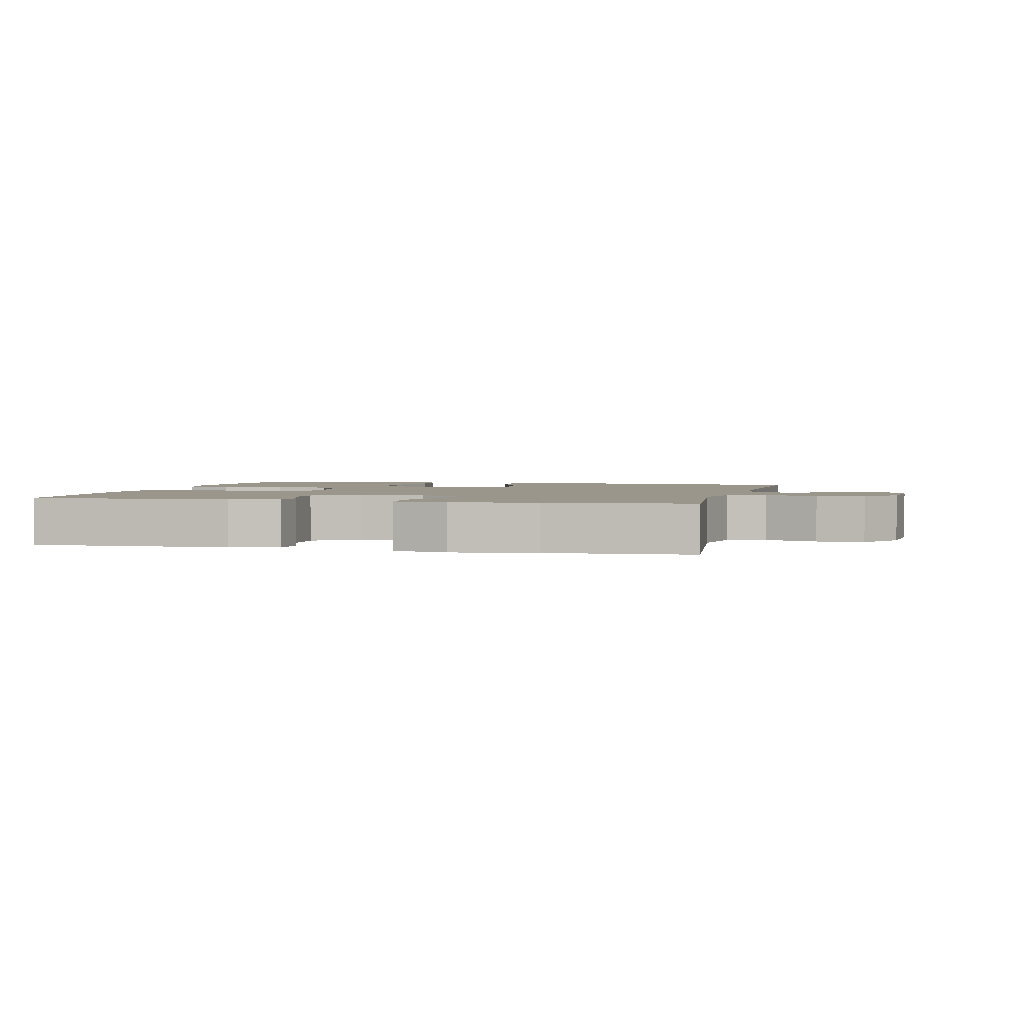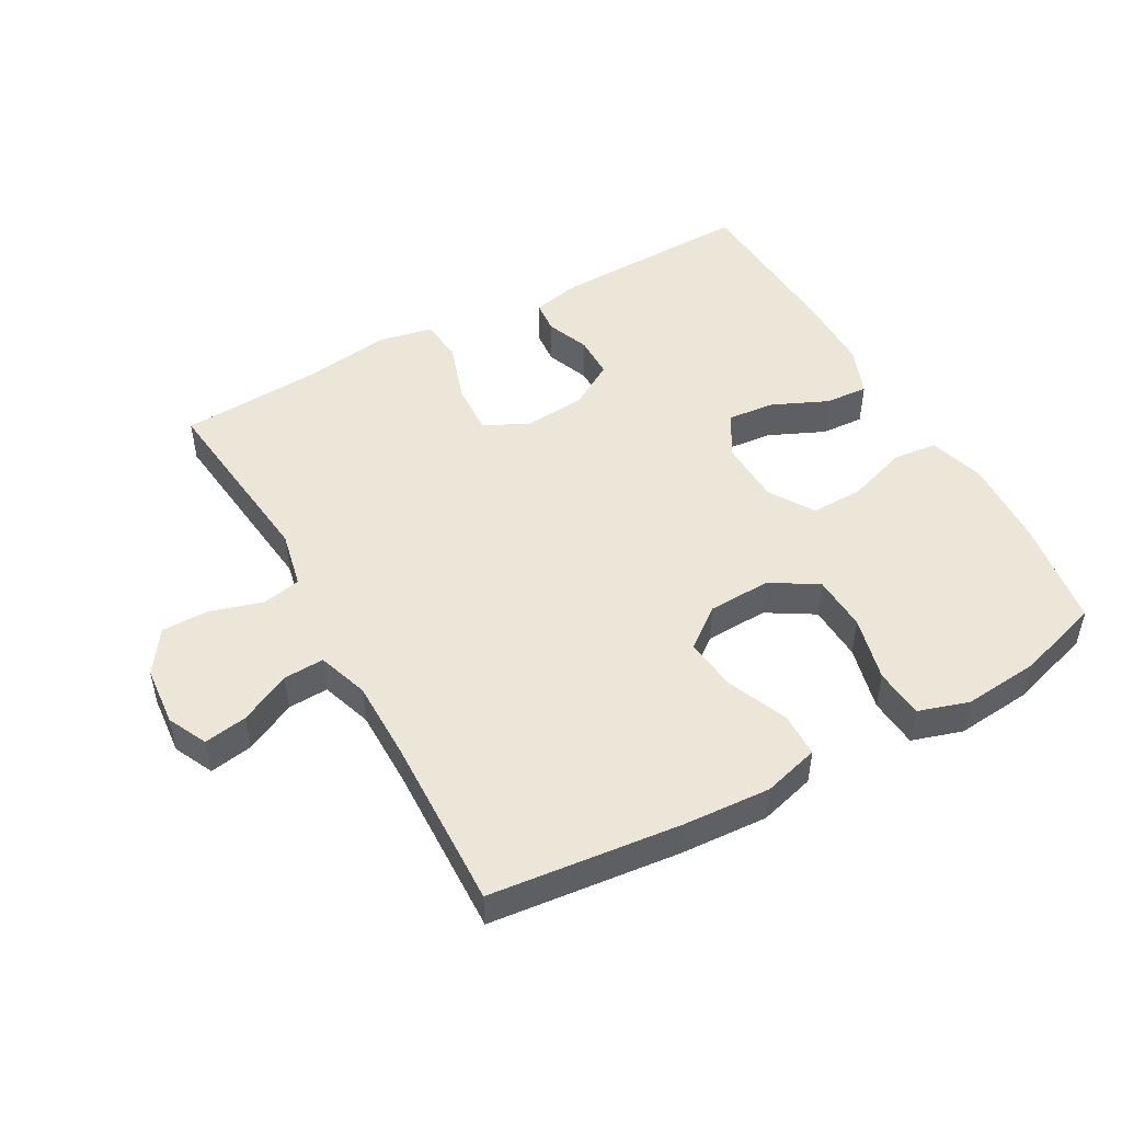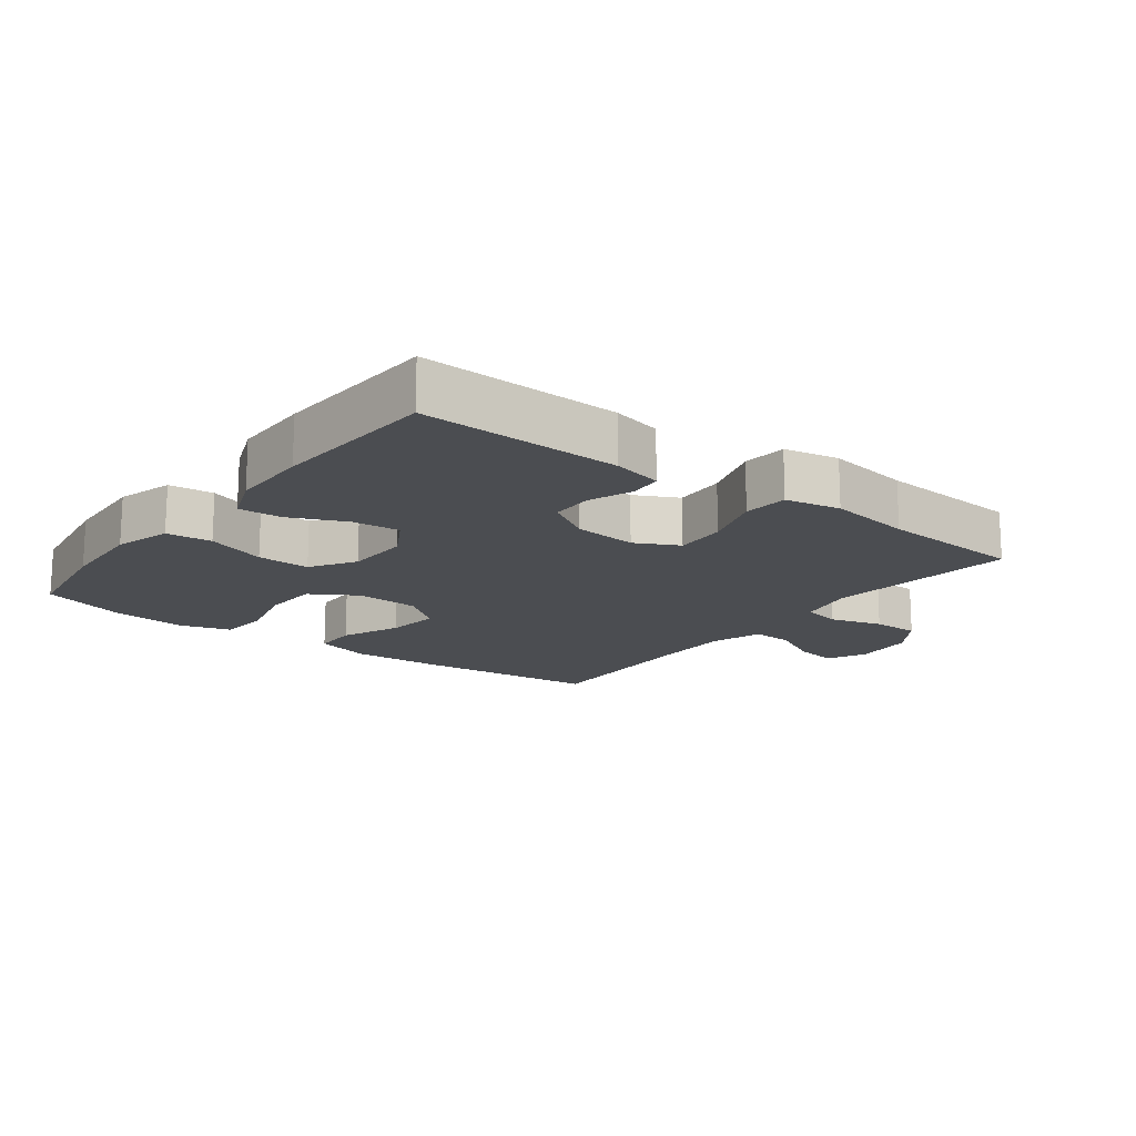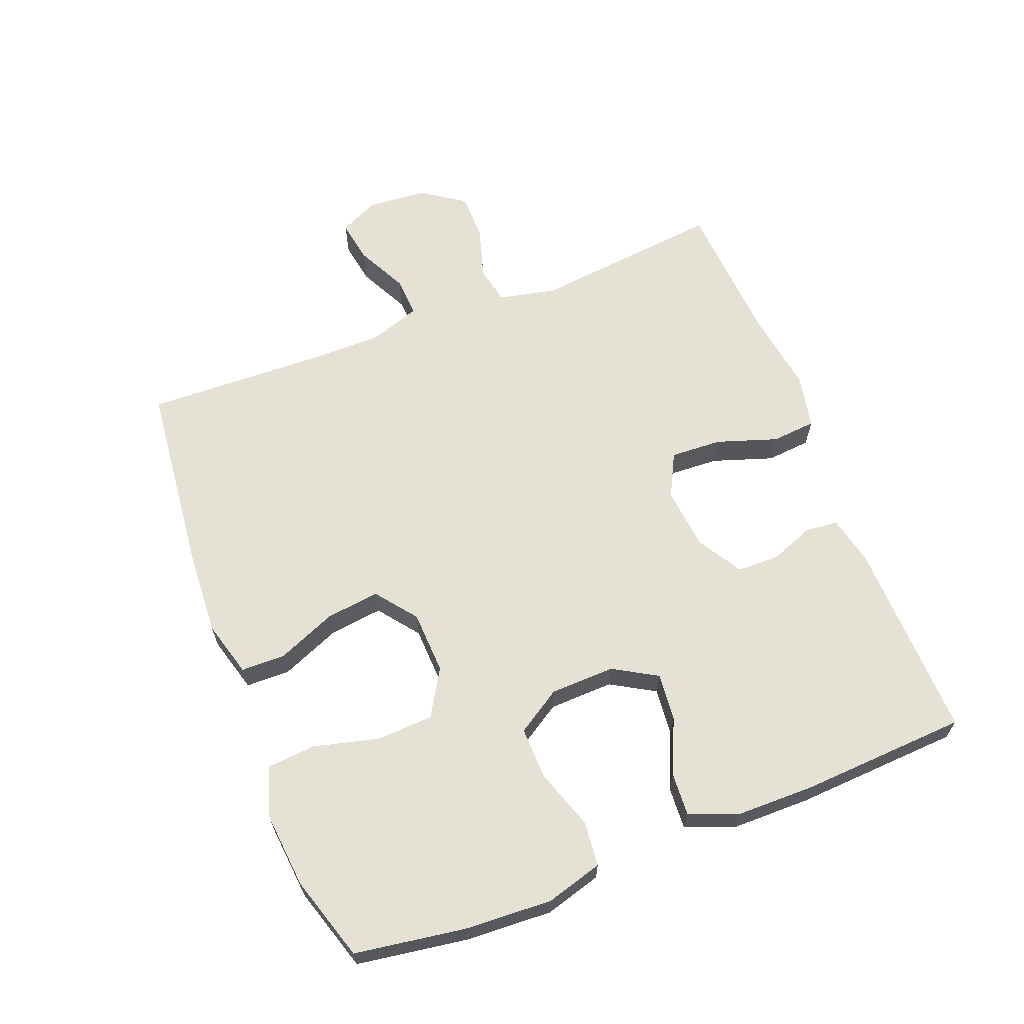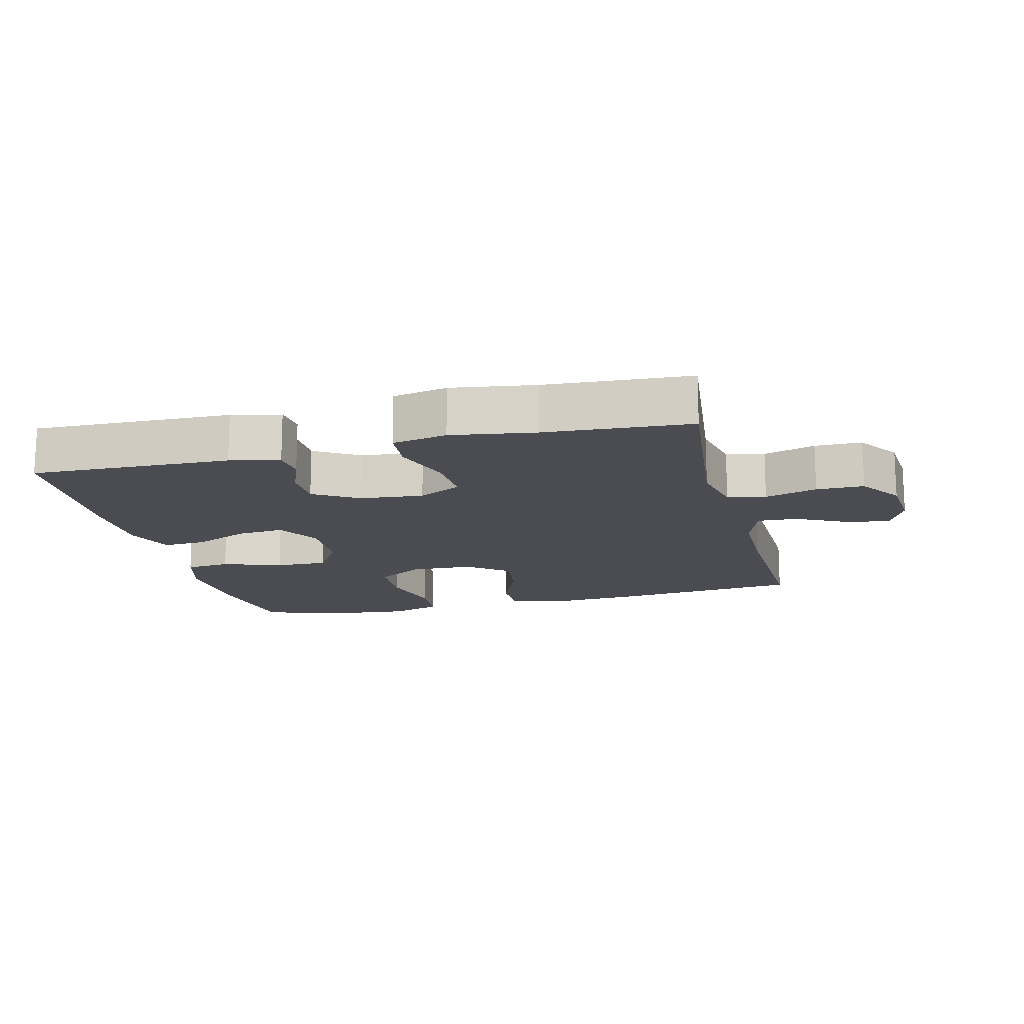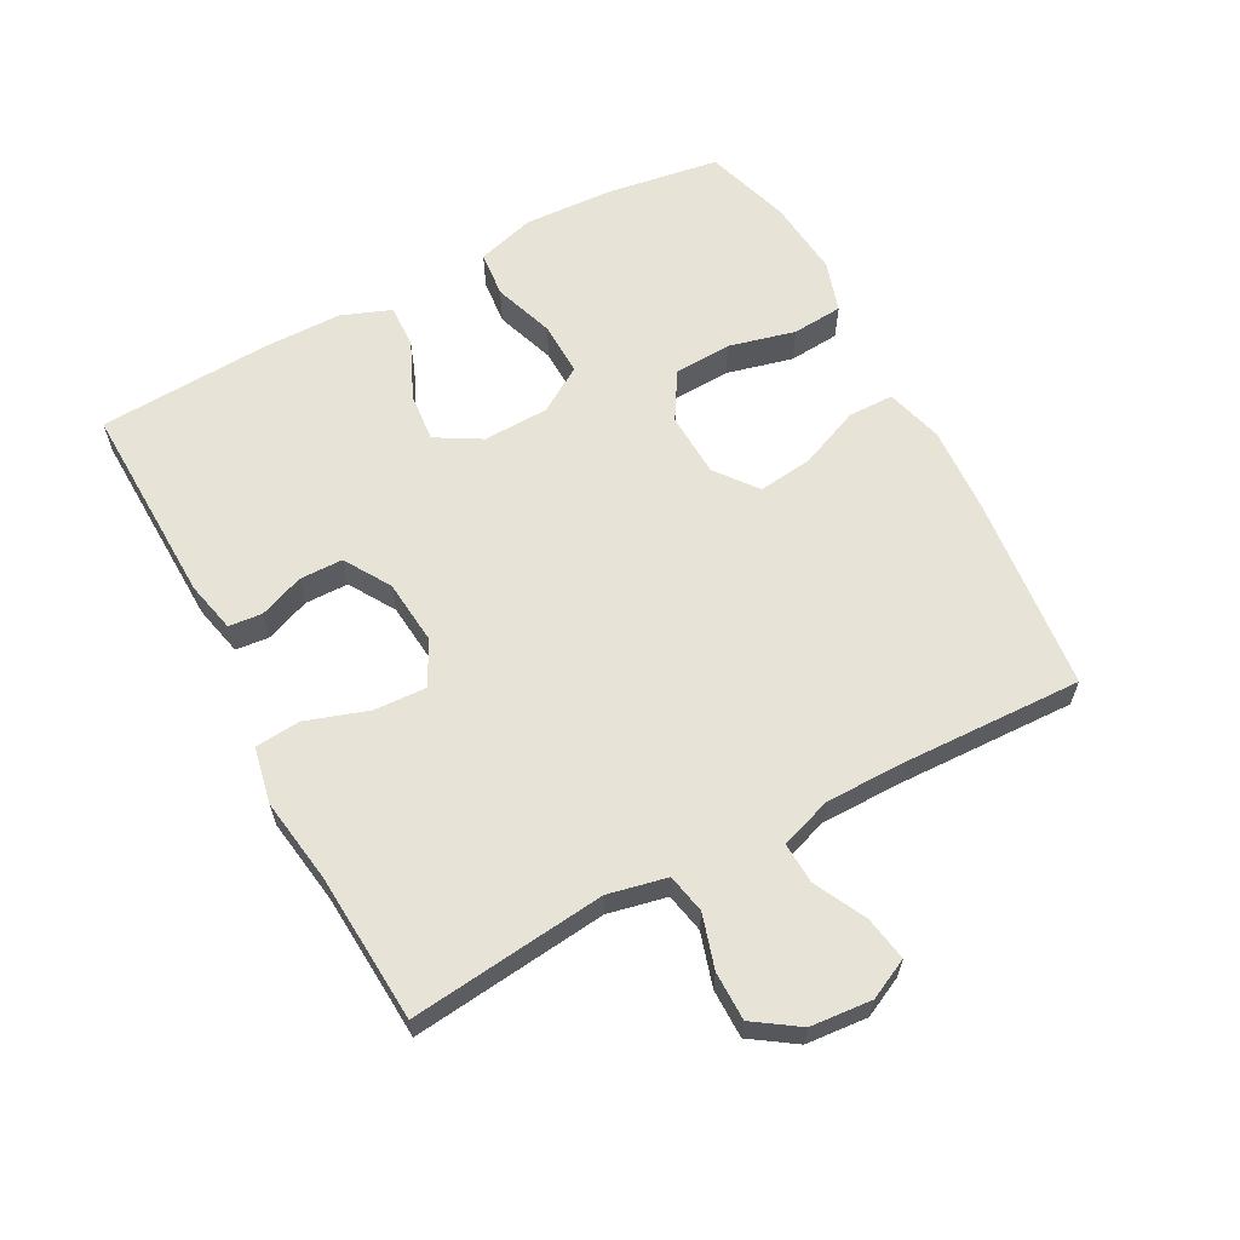
<metadata>
{"format":"obj","ext":"obj","renderer":"f3d","projection":"perspective","resolution":1024,"background":"white","views":[{"elev":2.3,"azim":-166.2,"up":"+Y"},{"elev":48.9,"azim":-29.1,"up":"+Y"},{"elev":-16.0,"azim":142.7,"up":"+Y"},{"elev":64.3,"azim":68.7,"up":"+Y"},{"elev":-15.3,"azim":-166.1,"up":"+Y"},{"elev":62.1,"azim":-118.2,"up":"+Y"}]}
</metadata>
<code>
v -0.5 0.07 0.5
v -0.21 0.07 0.531
v -0.076 0.07 0.539
v 0.01 0.07 0.515
v 0.011 0.07 0.447
v -0.027 0.07 0.356
v -0.037 0.07 0.274
v 0.025 0.07 0.226
v 0.122 0.07 0.222
v 0.193 0.07 0.265
v 0.197 0.07 0.351
v 0.172 0.07 0.451
v 0.178 0.07 0.527
v 0.255 0.07 0.551
v 0.371 0.07 0.54
v 0.5 0.07 0.5
v 0.526 0.07 0.331
v 0.533 0.07 0.197
v 0.508 0.07 0.11
v 0.439 0.07 0.103
v 0.348 0.07 0.134
v 0.267 0.07 0.136
v 0.224 0.07 0.068
v 0.221 0.07 -0.031
v 0.26 0.07 -0.098
v 0.333 0.07 -0.091
v 0.418 0.07 -0.053
v 0.484 0.07 -0.049
v 0.513 0.07 -0.124
v 0.514 0.07 -0.244
v 0.5 0.07 -0.5
v 0.194 0.07 -0.492
v 0.118 0.07 -0.475
v 0.113 0.07 -0.425
v 0.139 0.07 -0.358
v 0.138 0.07 -0.293
v 0.069 0.07 -0.251
v -0.028 0.07 -0.242
v -0.094 0.07 -0.276
v -0.09 0.07 -0.355
v -0.059 0.07 -0.448
v -0.065 0.07 -0.516
v -0.149 0.07 -0.533
v -0.278 0.07 -0.514
v -0.5 0.07 -0.5
v -0.468 0.07 -0.207
v -0.487 0.07 -0.119
v -0.546 0.07 -0.107
v -0.626 0.07 -0.131
v -0.699 0.07 -0.131
v -0.744 0.07 -0.065
v -0.752 0.07 0.027
v -0.723 0.07 0.087
v -0.657 0.07 0.076
v -0.579 0.07 0.037
v -0.517 0.07 0.034
v -0.491 0.07 0.112
v -0.491 0.07 0.235
v -0.5 0 0.5
v -0.21 0 0.531
v -0.076 0 0.539
v 0.01 0 0.515
v 0.011 0 0.447
v -0.027 0 0.356
v -0.037 0 0.274
v 0.025 0 0.226
v 0.122 0 0.222
v 0.193 0 0.265
v 0.197 0 0.351
v 0.172 0 0.451
v 0.178 0 0.527
v 0.255 0 0.551
v 0.371 0 0.54
v 0.5 0 0.5
v 0.526 0 0.331
v 0.533 0 0.197
v 0.508 0 0.11
v 0.439 0 0.103
v 0.348 0 0.134
v 0.267 0 0.136
v 0.224 0 0.068
v 0.221 0 -0.031
v 0.26 0 -0.098
v 0.333 0 -0.091
v 0.418 0 -0.053
v 0.484 0 -0.049
v 0.513 0 -0.124
v 0.514 0 -0.244
v 0.5 0 -0.5
v 0.194 0 -0.492
v 0.118 0 -0.475
v 0.113 0 -0.425
v 0.139 0 -0.358
v 0.138 0 -0.293
v 0.069 0 -0.251
v -0.028 0 -0.242
v -0.094 0 -0.276
v -0.09 0 -0.355
v -0.059 0 -0.448
v -0.065 0 -0.516
v -0.149 0 -0.533
v -0.278 0 -0.514
v -0.5 0 -0.5
v -0.468 0 -0.207
v -0.487 0 -0.119
v -0.546 0 -0.107
v -0.626 0 -0.131
v -0.699 0 -0.131
v -0.744 0 -0.065
v -0.752 0 0.027
v -0.723 0 0.087
v -0.657 0 0.076
v -0.579 0 0.037
v -0.517 0 0.034
v -0.491 0 0.112
v -0.491 0 0.235
f 53 54 55
f 52 53 55
f 51 52 55
f 50 51 55
f 49 50 55
f 48 49 55
f 47 48 55 56
f 46 47 56 57
f 44 45 46
f 46 57 58
f 44 46 58
f 43 44 58
f 42 43 58
f 41 42 58
f 40 41 58
f 33 34 35
f 32 33 35
f 31 32 35
f 30 31 35
f 29 30 35
f 28 29 35
f 27 28 35
f 26 27 35
f 25 26 35 36
f 24 25 36 37
f 19 20 21
f 18 19 21
f 17 18 21
f 16 17 21
f 15 16 21
f 14 15 21
f 13 14 21
f 12 13 21
f 11 12 21
f 10 11 21 22
f 9 10 22 23
f 4 5 6
f 3 4 6
f 2 3 6
f 1 2 6
f 58 1 6
f 58 6 7
f 39 40 58
f 58 7 8
f 39 58 8
f 38 39 8
f 24 37 38
f 23 24 38
f 9 23 38
f 8 9 38
f 113 112 111
f 113 111 110
f 113 110 109
f 113 109 108
f 113 108 107
f 113 107 106
f 114 113 106 105
f 115 114 105 104
f 104 103 102
f 116 115 104
f 116 104 102
f 116 102 101
f 116 101 100
f 116 100 99
f 116 99 98
f 93 92 91
f 93 91 90
f 93 90 89
f 93 89 88
f 93 88 87
f 93 87 86
f 93 86 85
f 93 85 84
f 94 93 84 83
f 95 94 83 82
f 79 78 77
f 79 77 76
f 79 76 75
f 79 75 74
f 79 74 73
f 79 73 72
f 79 72 71
f 79 71 70
f 79 70 69
f 80 79 69 68
f 81 80 68 67
f 64 63 62
f 64 62 61
f 64 61 60
f 64 60 59
f 64 59 116
f 65 64 116
f 116 98 97
f 66 65 116
f 66 116 97
f 66 97 96
f 96 95 82
f 96 82 81
f 96 81 67
f 96 67 66
f 1 59 60 2
f 2 60 61 3
f 3 61 62 4
f 4 62 63 5
f 5 63 64 6
f 6 64 65 7
f 7 65 66 8
f 8 66 67 9
f 9 67 68 10
f 10 68 69 11
f 11 69 70 12
f 12 70 71 13
f 13 71 72 14
f 14 72 73 15
f 15 73 74 16
f 16 74 75 17
f 17 75 76 18
f 18 76 77 19
f 19 77 78 20
f 20 78 79 21
f 21 79 80 22
f 22 80 81 23
f 23 81 82 24
f 24 82 83 25
f 25 83 84 26
f 26 84 85 27
f 27 85 86 28
f 28 86 87 29
f 29 87 88 30
f 30 88 89 31
f 31 89 90 32
f 32 90 91 33
f 33 91 92 34
f 34 92 93 35
f 35 93 94 36
f 36 94 95 37
f 37 95 96 38
f 38 96 97 39
f 39 97 98 40
f 40 98 99 41
f 41 99 100 42
f 42 100 101 43
f 43 101 102 44
f 44 102 103 45
f 45 103 104 46
f 46 104 105 47
f 47 105 106 48
f 48 106 107 49
f 49 107 108 50
f 50 108 109 51
f 51 109 110 52
f 52 110 111 53
f 53 111 112 54
f 54 112 113 55
f 55 113 114 56
f 56 114 115 57
f 57 115 116 58
f 58 116 59 1

</code>
